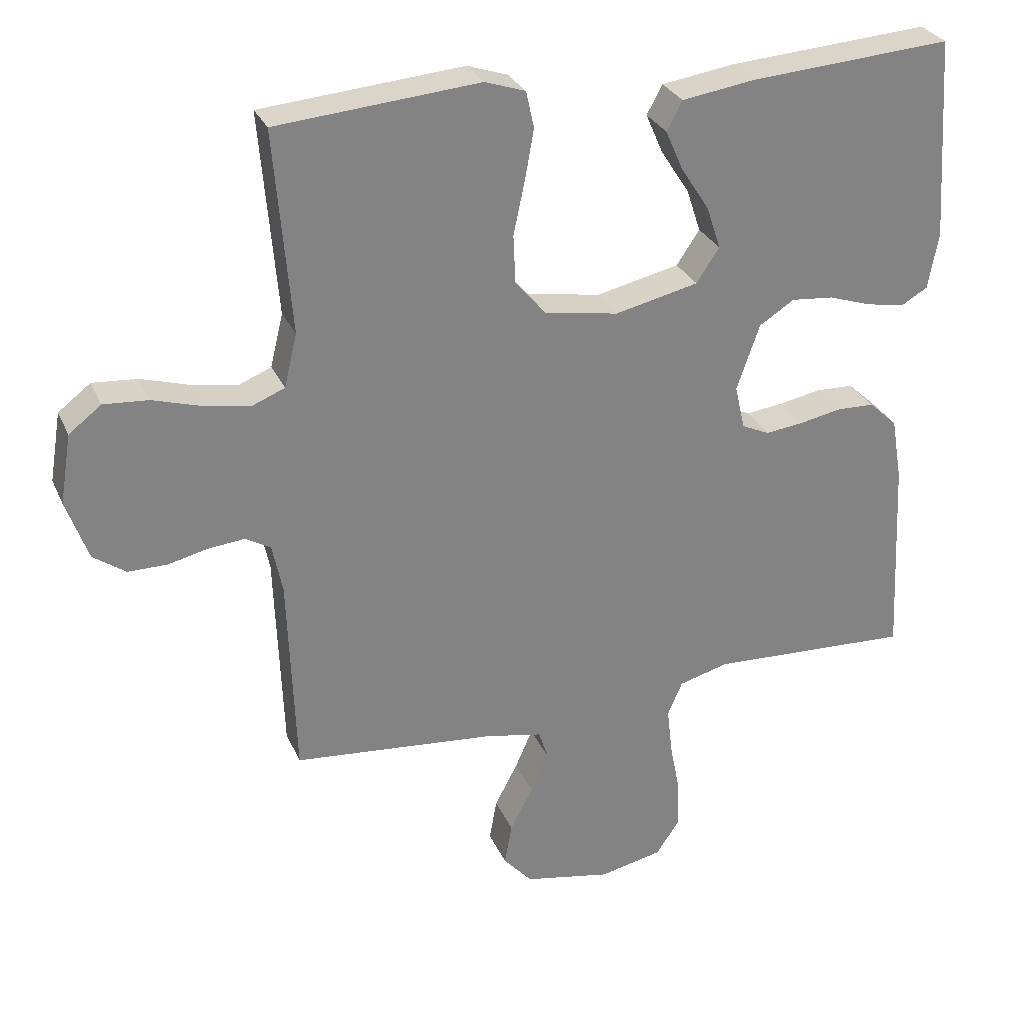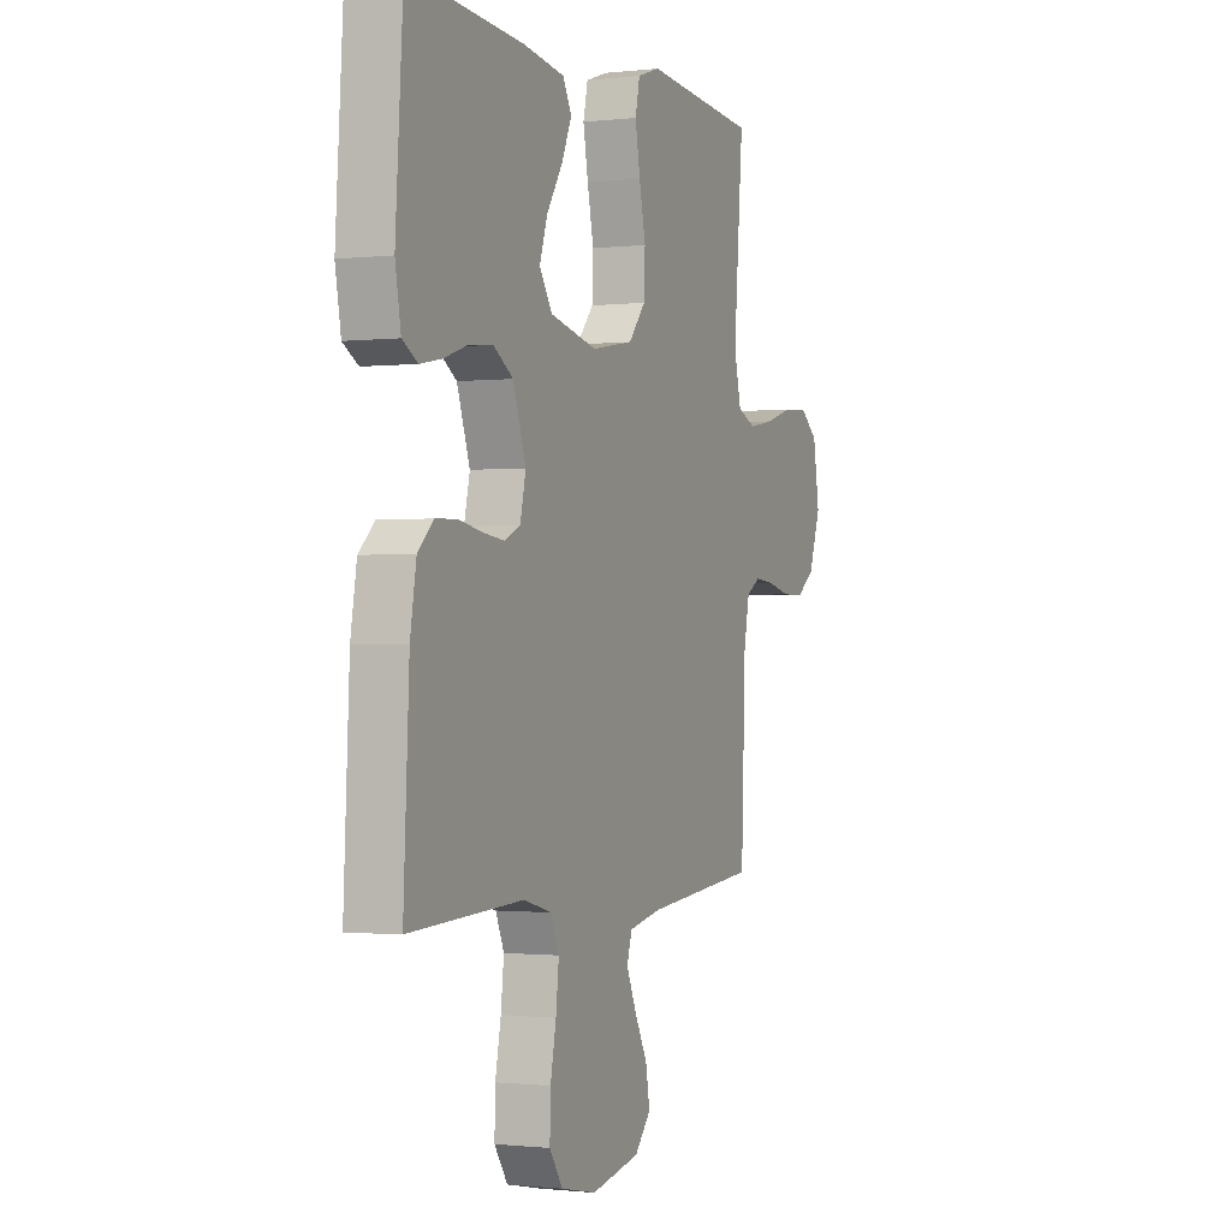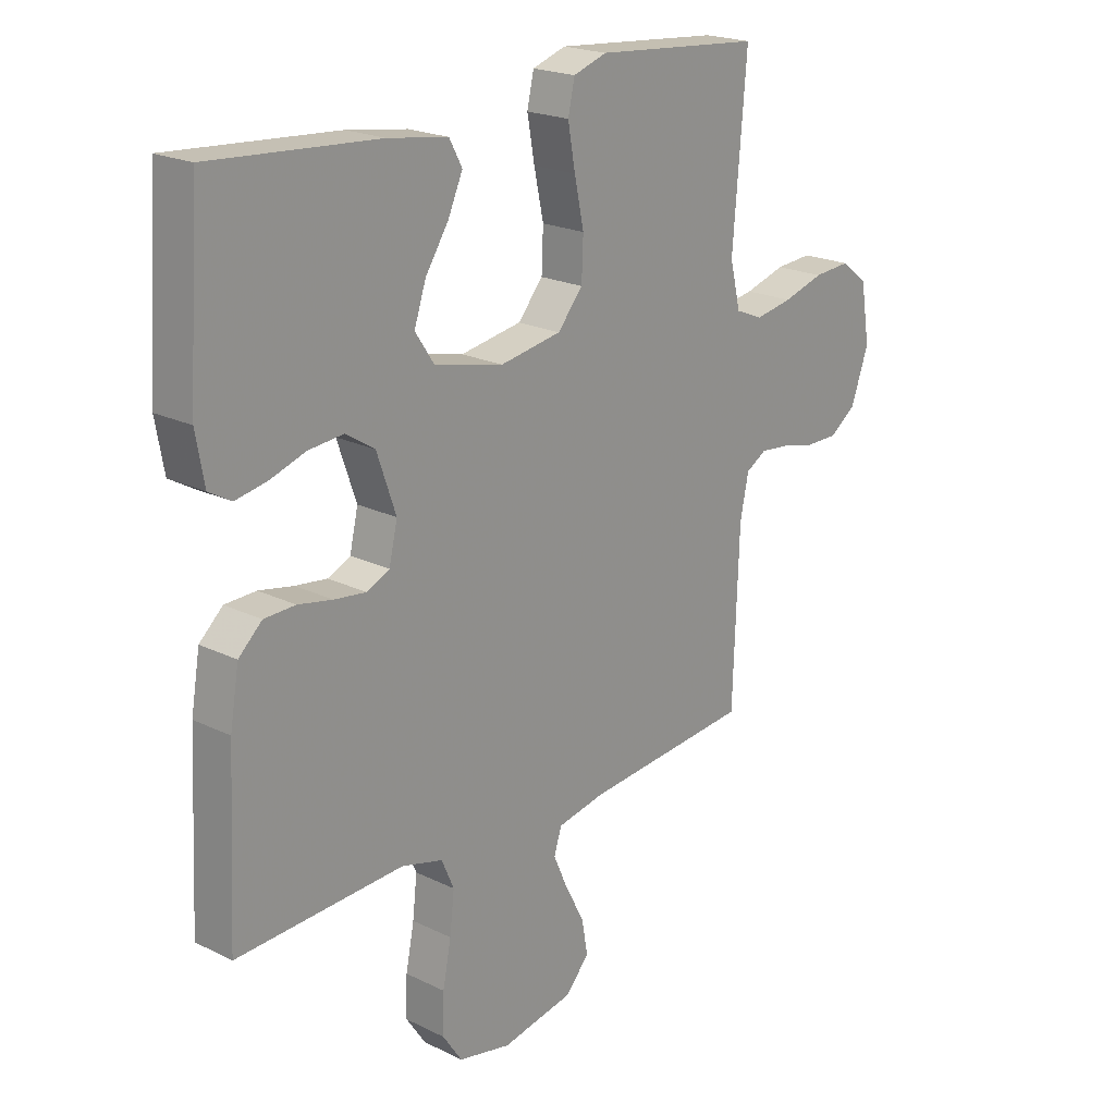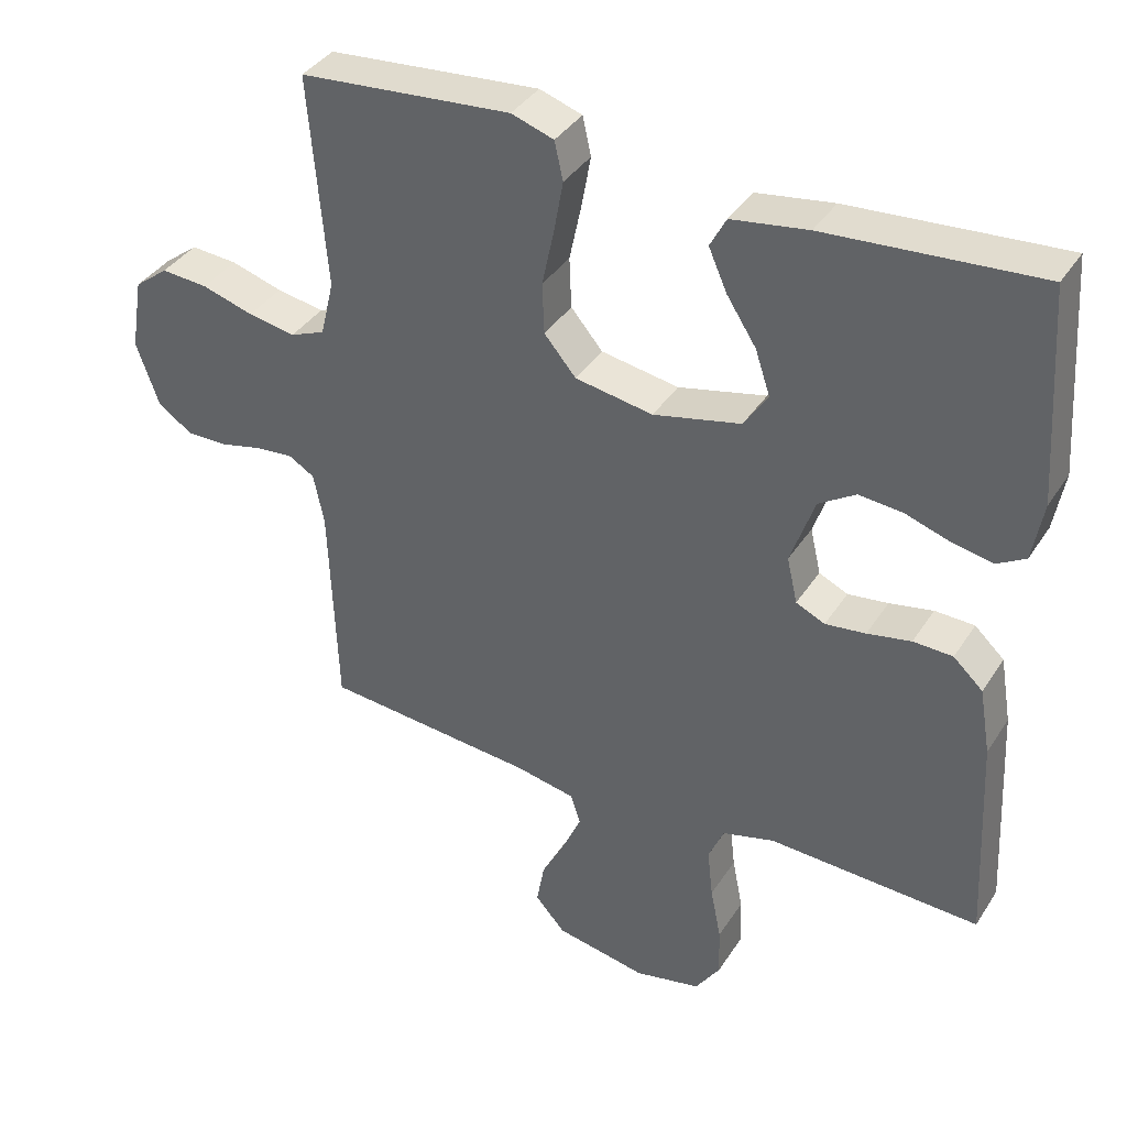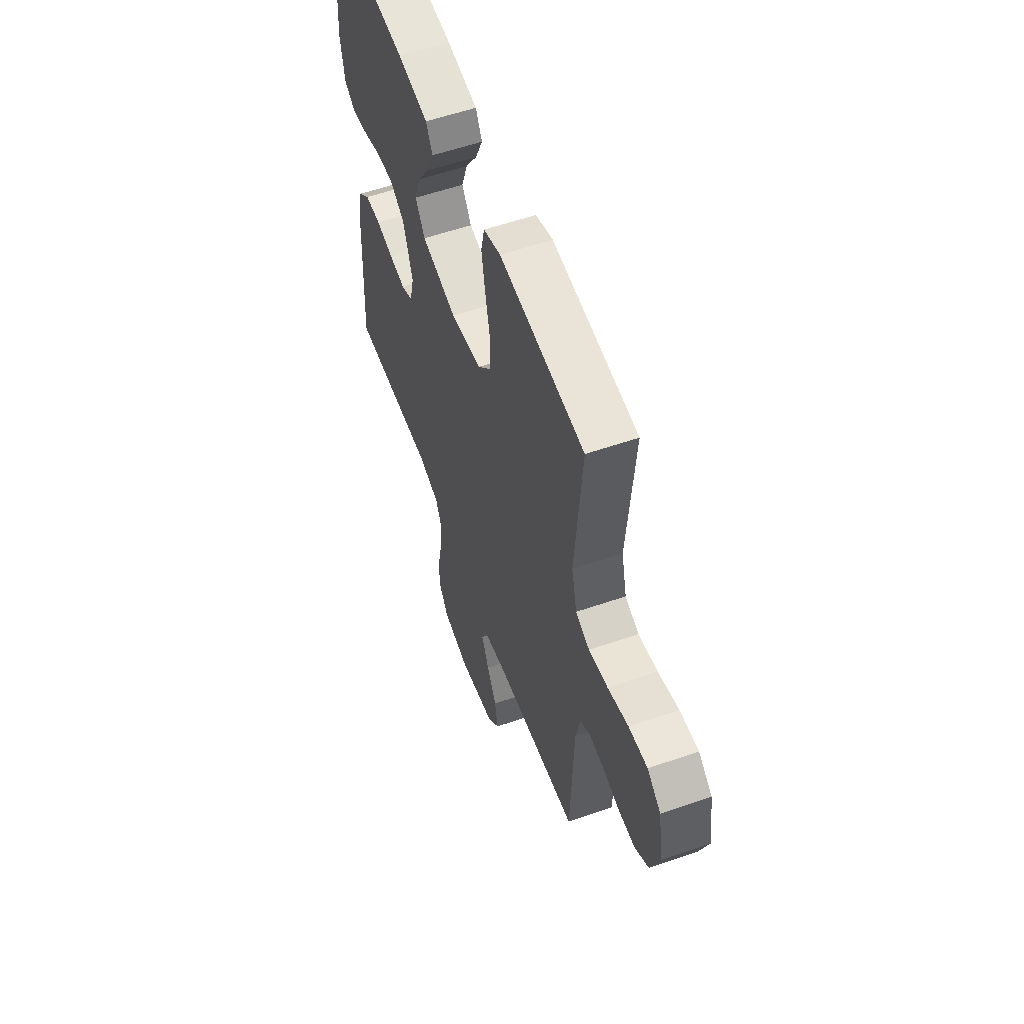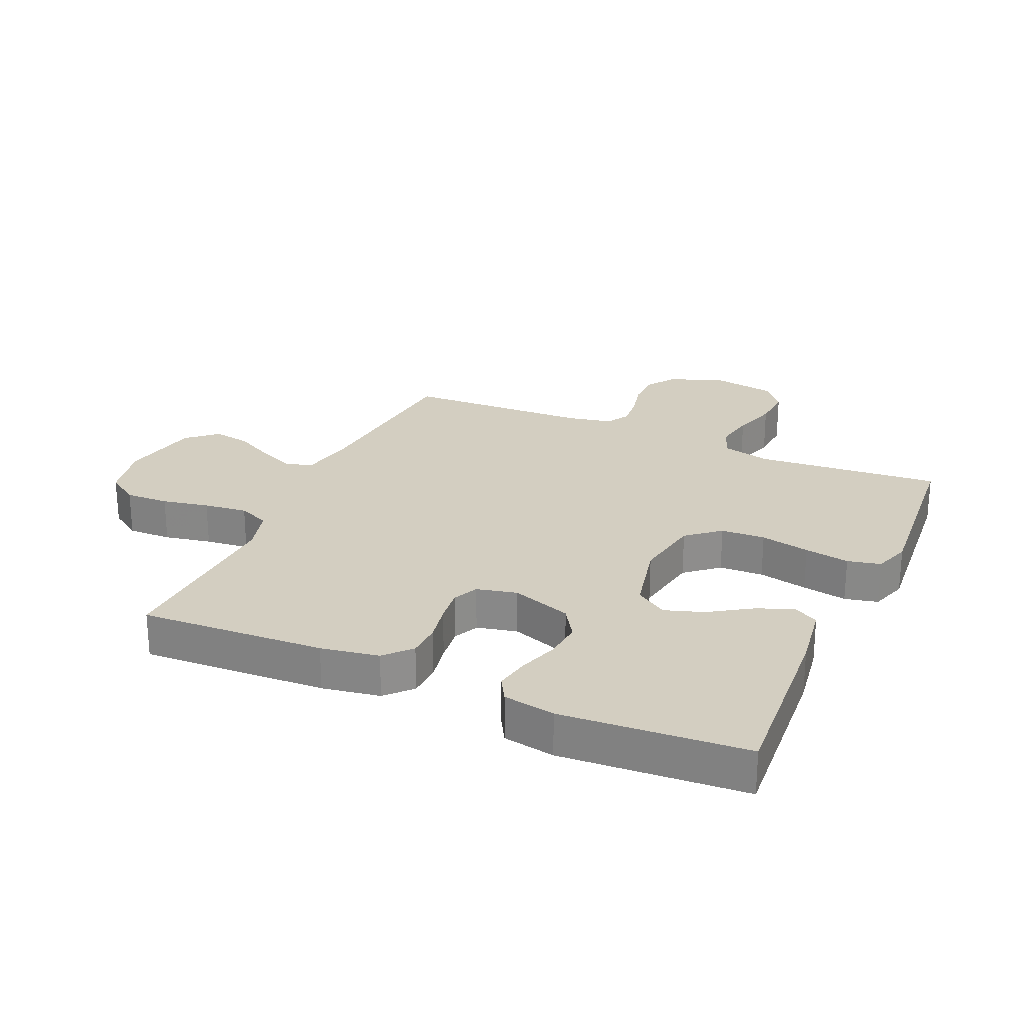
<metadata>
{"format":"obj","ext":"obj","renderer":"f3d","projection":"perspective","resolution":1024,"background":"white","views":[{"elev":29.1,"azim":159.5,"up":"+Z"},{"elev":-0.9,"azim":-67.1,"up":"+Z"},{"elev":20.9,"azim":-48.6,"up":"+Z"},{"elev":37.8,"azim":-150.9,"up":"+Z"},{"elev":57.2,"azim":70.2,"up":"+Z"},{"elev":25.1,"azim":-66.1,"up":"+Y"}]}
</metadata>
<code>
v -0.5 0.07 -0.5
v -0.485 0.07 -0.2
v -0.469 0.07 -0.106
v -0.427 0.07 -0.067
v -0.371 0.07 -0.065
v -0.309 0.07 -0.077
v -0.252 0.07 -0.084
v -0.211 0.07 -0.065
v -0.196 0.07 0
v -0.23 0.07 0.098
v -0.282 0.07 0.131
v -0.345 0.07 0.125
v -0.408 0.07 0.104
v -0.465 0.07 0.093
v -0.505 0.07 0.116
v -0.52 0.07 0.2
v -0.5 0.07 0.5
v -0.2 0.07 0.479
v -0.092 0.07 0.463
v -0.069 0.07 0.42
v -0.095 0.07 0.361
v -0.137 0.07 0.296
v -0.158 0.07 0.233
v -0.124 0.07 0.182
v 0 0.07 0.154
v 0.11 0.07 0.173
v 0.155 0.07 0.226
v 0.158 0.07 0.298
v 0.141 0.07 0.378
v 0.128 0.07 0.451
v 0.14 0.07 0.505
v 0.2 0.07 0.525
v 0.5 0.07 0.5
v 0.475 0.07 0.2
v 0.494 0.07 0.121
v 0.543 0.07 0.101
v 0.61 0.07 0.113
v 0.683 0.07 0.135
v 0.749 0.07 0.14
v 0.797 0.07 0.103
v 0.814 0.07 0
v 0.782 0.07 -0.09
v 0.734 0.07 -0.124
v 0.676 0.07 -0.124
v 0.616 0.07 -0.11
v 0.563 0.07 -0.105
v 0.526 0.07 -0.127
v 0.511 0.07 -0.2
v 0.5 0.07 -0.5
v 0.2 0.07 -0.528
v 0.115 0.07 -0.545
v 0.101 0.07 -0.588
v 0.127 0.07 -0.647
v 0.161 0.07 -0.712
v 0.172 0.07 -0.774
v 0.129 0.07 -0.822
v 0 0.07 -0.847
v -0.094 0.07 -0.827
v -0.129 0.07 -0.775
v -0.127 0.07 -0.704
v -0.112 0.07 -0.628
v -0.104 0.07 -0.557
v -0.126 0.07 -0.506
v -0.2 0.07 -0.486
v -0.5 0 -0.5
v -0.485 0 -0.2
v -0.469 0 -0.106
v -0.427 0 -0.067
v -0.371 0 -0.065
v -0.309 0 -0.077
v -0.252 0 -0.084
v -0.211 0 -0.065
v -0.196 0 0
v -0.23 0 0.098
v -0.282 0 0.131
v -0.345 0 0.125
v -0.408 0 0.104
v -0.465 0 0.093
v -0.505 0 0.116
v -0.52 0 0.2
v -0.5 0 0.5
v -0.2 0 0.479
v -0.092 0 0.463
v -0.069 0 0.42
v -0.095 0 0.361
v -0.137 0 0.296
v -0.158 0 0.233
v -0.124 0 0.182
v 0 0 0.154
v 0.11 0 0.173
v 0.155 0 0.226
v 0.158 0 0.298
v 0.141 0 0.378
v 0.128 0 0.451
v 0.14 0 0.505
v 0.2 0 0.525
v 0.5 0 0.5
v 0.475 0 0.2
v 0.494 0 0.121
v 0.543 0 0.101
v 0.61 0 0.113
v 0.683 0 0.135
v 0.749 0 0.14
v 0.797 0 0.103
v 0.814 0 0
v 0.782 0 -0.09
v 0.734 0 -0.124
v 0.676 0 -0.124
v 0.616 0 -0.11
v 0.563 0 -0.105
v 0.526 0 -0.127
v 0.511 0 -0.2
v 0.5 0 -0.5
v 0.2 0 -0.528
v 0.115 0 -0.545
v 0.101 0 -0.588
v 0.127 0 -0.647
v 0.161 0 -0.712
v 0.172 0 -0.774
v 0.129 0 -0.822
v 0 0 -0.847
v -0.094 0 -0.827
v -0.129 0 -0.775
v -0.127 0 -0.704
v -0.112 0 -0.628
v -0.104 0 -0.557
v -0.126 0 -0.506
v -0.2 0 -0.486
f 58 59 60 61
f 58 61 62
f 57 58 62
f 56 57 62
f 53 54 55 56
f 52 53 56 62
f 51 52 62 63
f 48 49 50
f 47 48 50 51
f 42 43 44 45
f 42 45 46
f 41 42 46
f 40 41 46
f 37 38 39 40
f 36 37 40 46
f 35 36 46 47
f 31 32 33 34
f 28 29 30 31
f 28 31 34 35
f 19 20 21 22
f 19 22 23
f 18 19 23
f 17 18 23
f 16 17 23 24
f 12 13 14 15
f 11 12 15 16
f 3 4 5 6
f 3 6 7
f 64 1 2 3
f 64 3 7
f 63 64 7 8
f 51 63 8 9
f 47 51 9 10
f 27 28 35 47
f 26 27 47
f 25 26 47 10
f 11 16 24 25
f 10 11 25
f 125 124 123 122
f 126 125 122
f 126 122 121
f 126 121 120
f 120 119 118 117
f 126 120 117 116
f 127 126 116 115
f 114 113 112
f 115 114 112 111
f 109 108 107 106
f 110 109 106
f 110 106 105
f 110 105 104
f 104 103 102 101
f 110 104 101 100
f 111 110 100 99
f 98 97 96 95
f 95 94 93 92
f 99 98 95 92
f 86 85 84 83
f 87 86 83
f 87 83 82
f 87 82 81
f 88 87 81 80
f 79 78 77 76
f 80 79 76 75
f 70 69 68 67
f 71 70 67
f 67 66 65 128
f 71 67 128
f 72 71 128 127
f 73 72 127 115
f 74 73 115 111
f 111 99 92 91
f 111 91 90
f 74 111 90 89
f 89 88 80 75
f 89 75 74
f 1 65 66 2
f 2 66 67 3
f 3 67 68 4
f 4 68 69 5
f 5 69 70 6
f 6 70 71 7
f 7 71 72 8
f 8 72 73 9
f 9 73 74 10
f 10 74 75 11
f 11 75 76 12
f 12 76 77 13
f 13 77 78 14
f 14 78 79 15
f 15 79 80 16
f 16 80 81 17
f 17 81 82 18
f 18 82 83 19
f 19 83 84 20
f 20 84 85 21
f 21 85 86 22
f 22 86 87 23
f 23 87 88 24
f 24 88 89 25
f 25 89 90 26
f 26 90 91 27
f 27 91 92 28
f 28 92 93 29
f 29 93 94 30
f 30 94 95 31
f 31 95 96 32
f 32 96 97 33
f 33 97 98 34
f 34 98 99 35
f 35 99 100 36
f 36 100 101 37
f 37 101 102 38
f 38 102 103 39
f 39 103 104 40
f 40 104 105 41
f 41 105 106 42
f 42 106 107 43
f 43 107 108 44
f 44 108 109 45
f 45 109 110 46
f 46 110 111 47
f 47 111 112 48
f 48 112 113 49
f 49 113 114 50
f 50 114 115 51
f 51 115 116 52
f 52 116 117 53
f 53 117 118 54
f 54 118 119 55
f 55 119 120 56
f 56 120 121 57
f 57 121 122 58
f 58 122 123 59
f 59 123 124 60
f 60 124 125 61
f 61 125 126 62
f 62 126 127 63
f 63 127 128 64
f 64 128 65 1

</code>
